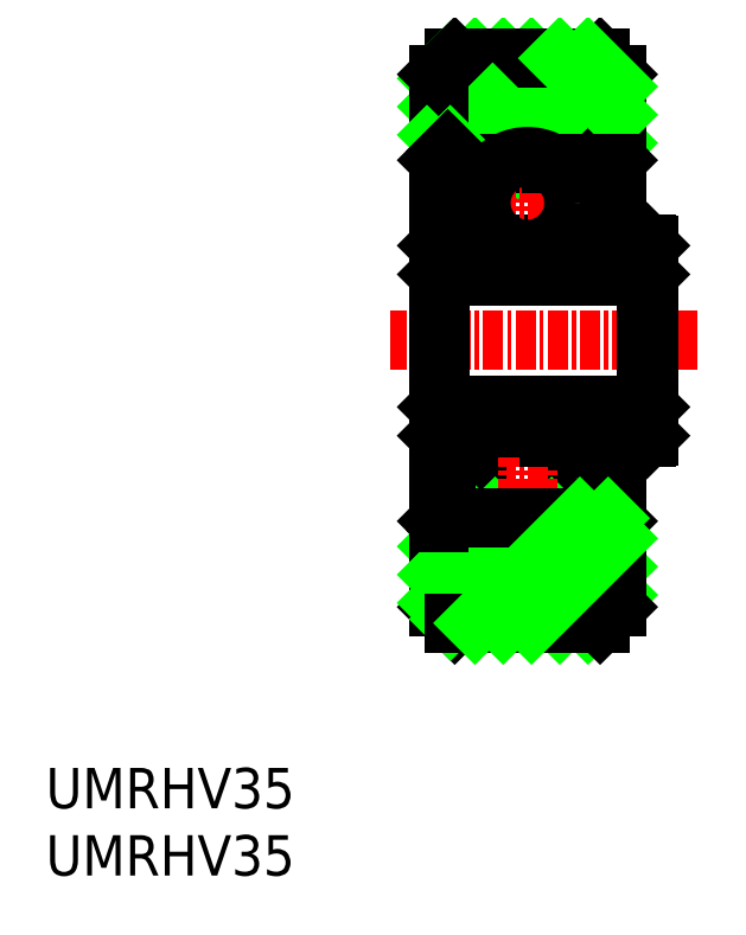
<metadata>
{"format":"dxf","ext":"dxf","renderer":"ezdxf+matplotlib","layout":"modelspace","background":"white","min_lineweight":24,"dpi":150}
</metadata>
<code>
0
SECTION
2
ENTITIES
0
LINE
8
0
10
2.177
20
44.97
30
0
11
-4.323
21
51.47
31
0
0
LINE
8
0
10
3.927
20
44.97
30
0
11
-2.573
21
51.47
31
0
0
LINE
8
0
10
4.428
20
46.22
30
0
11
-0.8224
21
51.47
31
0
0
LINE
8
0
10
-5.572
20
51.47
30
0
11
3.428
21
51.47
31
0
0
LINE
8
0
10
0.4489
20
44.97
30
0
11
3.988
21
44.97
31
0
0
LINE
8
0
10
-6.132
20
44.97
30
0
11
-2.546
21
44.97
31
0
0
LINE
8
CENTER
10
9.428
20
33.97
30
0
11
-9.572
21
33.97
31
0
0
LINE
8
0
10
0.2911
20
39.97
30
0
11
3.988
21
39.97
31
0
0
LINE
8
0
10
-6.462
20
37.97
30
0
11
6.318
21
37.97
31
0
0
LINE
8
0
10
-6.572
20
39.97
30
0
11
-6.572
21
45.22
31
0
0
LINE
8
0
10
-6.132
20
44.97
30
0
11
-6.132
21
39.97
31
0
0
LINE
8
CENTER
10
-1.072
20
43.77
30
0
11
-1.072
21
41.23
31
0
0
LINE
8
0
10
-6.462
20
37.97
30
0
11
-6.462
21
33.97
31
0
0
LINE
8
0
10
-6.572
20
33.97
30
0
11
-6.572
21
39.86
31
0
0
LINE
8
0
10
-6.132
20
39.97
30
0
11
-2.435
21
39.97
31
0
0
LINE
8
0
10
-6.572
20
39.86
30
0
11
-6.572
21
39.97
31
0
0
LINE
8
0
10
-6.572
20
39.86
30
0
11
-6.462
21
39.97
31
0
0
LINE
8
0
10
-6.462
20
37.97
30
0
11
-6.572
21
38.08
31
0
0
LINE
8
0
10
-6.132
20
39.97
30
0
11
-6.462
21
39.97
31
0
0
LINE
8
0
10
-3.073
20
44.97
30
0
11
-6.572
21
48.47
31
0
0
LINE
8
0
10
-1.667
20
45.31
30
0
11
-6.572
21
50.22
31
0
0
LINE
8
0
10
0.4273
20
44.97
30
0
11
-5.822
21
51.22
31
0
0
LINE
8
0
10
-6.572
20
44.9
30
0
11
-6.572
21
50.47
31
0
0
LINE
8
0
10
-6.132
20
44.97
30
0
11
-2.593
21
44.97
31
0
0
LINE
8
0
10
-4.823
20
44.97
30
0
11
-6.572
21
46.72
31
0
0
LINE
8
0
10
-6.572
20
45.15
30
0
11
-6.003
21
45.72
31
0
0
LINE
8
0
10
-6.003
20
45.72
30
0
11
-5.692
21
45.41
31
0
0
LINE
8
0
10
-6.132
20
44.97
30
0
11
-5.692
21
45.41
31
0
0
LINE
8
CENTER
10
0.1977
20
42.5
30
0
11
-2.342
21
42.5
31
0
0
LINE
8
0
10
-6.572
20
50.47
30
0
11
-5.572
21
51.47
31
0
0
LINE
8
0
10
4.428
20
39.97
30
0
11
4.428
21
45.22
31
0
0
LINE
8
0
10
3.988
20
44.97
30
0
11
3.988
21
39.97
31
0
0
LINE
8
0
10
6.318
20
37.97
30
0
11
6.318
21
33.97
31
0
0
LINE
8
0
10
6.428
20
37.97
30
0
11
6.428
21
33.97
31
0
0
LINE
8
0
10
4.428
20
39.97
30
0
11
6.318
21
39.97
31
0
0
LINE
8
0
10
3.988
20
39.97
30
0
11
4.428
21
39.97
31
0
0
LINE
8
0
10
6.318
20
37.97
30
0
11
6.428
21
38.08
31
0
0
LINE
8
0
10
6.428
20
39.86
30
0
11
6.428
21
37.97
31
0
0
LINE
8
0
10
6.318
20
39.97
30
0
11
6.428
21
39.86
31
0
0
LINE
8
0
10
4.428
20
50.47
30
0
11
4.428
21
44.9
31
0
0
LINE
8
0
10
3.988
20
44.97
30
0
11
3.548
21
45.41
31
0
0
LINE
8
0
10
4.428
20
45.15
30
0
11
3.859
21
45.72
31
0
0
LINE
8
0
10
3.859
20
45.72
30
0
11
3.548
21
45.41
31
0
0
LINE
8
0
10
3.428
20
51.47
30
0
11
4.428
21
50.47
31
0
0
LINE
8
0
10
4.428
20
47.97
30
0
11
0.9277
21
51.47
31
0
0
LINE
8
0
10
4.428
20
49.72
30
0
11
2.678
21
51.47
31
0
0
INSERT
8
0
2
*U2
10
0
20
0
30
0
0
CIRCLE
8
0
10
-1.072
20
42.5
30
0
40
2.875
0
LINE
8
0
10
0.4012
20
44.97
30
0
11
3.988
21
44.97
31
0
0
LINE
8
0
10
0.4012
20
22.97
30
0
11
3.988
21
22.97
31
0
0
CIRCLE
8
0
10
-1.072
20
25.44
30
0
40
2.875
0
LINE
8
0
10
4.428
20
18.22
30
0
11
2.678
21
16.47
31
0
0
LINE
8
0
10
4.428
20
19.97
30
0
11
0.9277
21
16.47
31
0
0
LINE
8
0
10
3.428
20
16.47
30
0
11
4.428
21
17.47
31
0
0
LINE
8
0
10
3.859
20
22.22
30
0
11
3.548
21
22.53
31
0
0
LINE
8
0
10
4.428
20
22.79
30
0
11
3.859
21
22.22
31
0
0
LINE
8
0
10
3.988
20
22.97
30
0
11
3.548
21
22.53
31
0
0
LINE
8
0
10
4.428
20
17.47
30
0
11
4.428
21
23.04
31
0
0
LINE
8
0
10
6.318
20
27.97
30
0
11
6.428
21
28.08
31
0
0
LINE
8
0
10
6.428
20
28.08
30
0
11
6.428
21
29.97
31
0
0
LINE
8
0
10
6.318
20
29.97
30
0
11
6.428
21
29.86
31
0
0
LINE
8
0
10
3.988
20
27.97
30
0
11
4.428
21
27.97
31
0
0
LINE
8
0
10
4.428
20
27.97
30
0
11
6.318
21
27.97
31
0
0
LINE
8
0
10
6.428
20
29.97
30
0
11
6.428
21
33.97
31
0
0
LINE
8
0
10
6.318
20
29.97
30
0
11
6.318
21
33.97
31
0
0
LINE
8
0
10
3.988
20
22.97
30
0
11
3.988
21
27.97
31
0
0
LINE
8
0
10
4.428
20
27.97
30
0
11
4.428
21
22.73
31
0
0
LINE
8
0
10
-6.572
20
17.47
30
0
11
-5.572
21
16.47
31
0
0
LINE
8
CENTER
10
0.1977
20
25.44
30
0
11
-2.342
21
25.44
31
0
0
LINE
8
0
10
-6.132
20
22.97
30
0
11
-5.692
21
22.53
31
0
0
LINE
8
0
10
-6.003
20
22.22
30
0
11
-5.692
21
22.53
31
0
0
LINE
8
0
10
-6.572
20
22.79
30
0
11
-6.003
21
22.22
31
0
0
LINE
8
0
10
-4.823
20
22.97
30
0
11
-6.572
21
21.22
31
0
0
LINE
8
0
10
-6.132
20
22.97
30
0
11
-2.593
21
22.97
31
0
0
LINE
8
0
10
-6.572
20
23.04
30
0
11
-6.572
21
17.47
31
0
0
LINE
8
0
10
0.4273
20
22.97
30
0
11
-5.822
21
16.72
31
0
0
LINE
8
0
10
-1.667
20
22.63
30
0
11
-6.572
21
17.72
31
0
0
LINE
8
0
10
-3.073
20
22.97
30
0
11
-6.572
21
19.47
31
0
0
LINE
8
0
10
-6.132
20
27.97
30
0
11
-6.462
21
27.97
31
0
0
LINE
8
0
10
-6.462
20
29.97
30
0
11
-6.572
21
29.86
31
0
0
LINE
8
0
10
-6.572
20
28.08
30
0
11
-6.462
21
27.97
31
0
0
LINE
8
0
10
-6.572
20
28.08
30
0
11
-6.572
21
27.97
31
0
0
LINE
8
0
10
-6.132
20
27.97
30
0
11
-2.435
21
27.97
31
0
0
LINE
8
0
10
-6.572
20
33.97
30
0
11
-6.572
21
28.08
31
0
0
LINE
8
0
10
-6.462
20
29.97
30
0
11
-6.462
21
33.97
31
0
0
LINE
8
CENTER
10
-1.072
20
24.17
30
0
11
-1.072
21
26.71
31
0
0
LINE
8
0
10
-6.132
20
22.97
30
0
11
-6.132
21
27.97
31
0
0
LINE
8
0
10
-6.572
20
27.97
30
0
11
-6.572
21
22.73
31
0
0
LINE
8
0
10
-6.462
20
29.97
30
0
11
6.318
21
29.97
31
0
0
LINE
8
0
10
0.2911
20
27.97
30
0
11
3.988
21
27.97
31
0
0
LINE
8
0
10
-6.132
20
22.97
30
0
11
-2.546
21
22.97
31
0
0
LINE
8
0
10
0.4489
20
22.97
30
0
11
3.988
21
22.97
31
0
0
LINE
8
0
10
-5.572
20
16.47
30
0
11
3.428
21
16.47
31
0
0
LINE
8
0
10
4.428
20
21.72
30
0
11
-0.8224
21
16.47
31
0
0
LINE
8
0
10
3.927
20
22.97
30
0
11
-2.573
21
16.47
31
0
0
LINE
8
0
10
2.177
20
22.97
30
0
11
-4.323
21
16.47
31
0
0
ENDSEC
0
EOF

</code>
